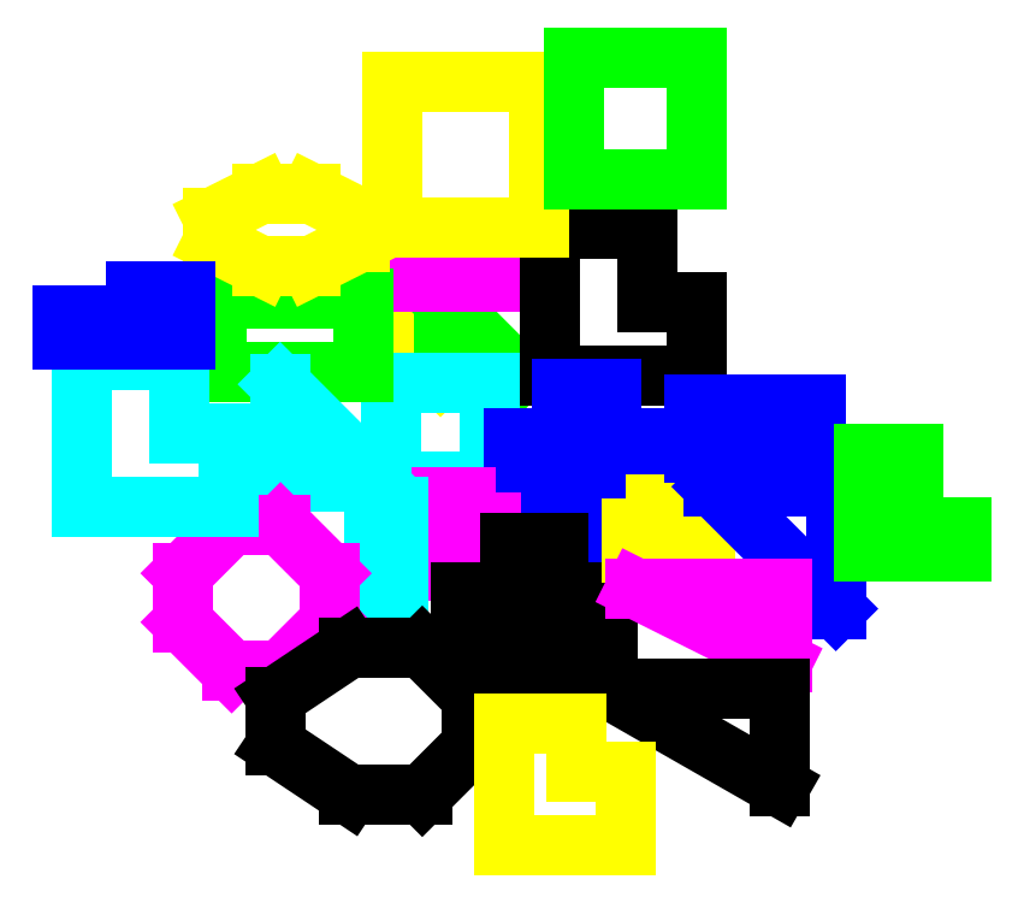
<metadata>
{"format":"dxf","ext":"dxf","renderer":"ezdxf+matplotlib","layout":"modelspace","background":"white","min_lineweight":24,"dpi":150}
</metadata>
<code>
0
SECTION
2
ENTITIES
0
LINE
8
Polygon_0
10
0
20
0
11
2
21
0
0
LINE
8
Polygon_0
10
2
20
0
11
0
21
2
0
LINE
8
Polygon_0
10
0
20
2
11
0
21
0
0
LINE
8
Polygon_1
10
2.14
20
0
11
5.14
21
0
0
LINE
8
Polygon_1
10
5.14
20
0
11
2.14
21
3
0
LINE
8
Polygon_1
10
2.14
20
3
11
2.14
21
0
0
LINE
8
Polygon_10
10
0.05682
20
3.826
11
4.057
21
3.826
0
LINE
8
Polygon_10
10
4.057
20
3.826
11
4.057
21
5.826
0
LINE
8
Polygon_10
10
4.057
20
5.826
11
3.057
21
5.826
0
LINE
8
Polygon_10
10
3.057
20
5.826
11
3.057
21
4.826
0
LINE
8
Polygon_10
10
3.057
20
4.826
11
0.05682
21
4.826
0
LINE
8
Polygon_10
10
0.05682
20
4.826
11
0.05682
21
3.826
0
LINE
8
Polygon_11
10
6.486
20
-0.01894
11
12.49
21
-0.01894
0
LINE
8
Polygon_11
10
12.49
20
-0.01894
11
12.49
21
2.981
0
LINE
8
Polygon_11
10
12.49
20
2.981
11
10.49
21
2.981
0
LINE
8
Polygon_11
10
10.49
20
2.981
11
10.49
21
5.981
0
LINE
8
Polygon_11
10
10.49
20
5.981
11
6.486
21
5.981
0
LINE
8
Polygon_11
10
6.486
20
5.981
11
6.486
21
-0.01894
0
LINE
8
Polygon_12
10
0.03599
20
6.01
11
6.036
21
6.01
0
LINE
8
Polygon_12
10
6.036
20
6.01
11
6.036
21
12.01
0
LINE
8
Polygon_12
10
6.036
20
12.01
11
0.03599
21
12.01
0
LINE
8
Polygon_12
10
0.03599
20
12.01
11
0.03599
21
6.01
0
LINE
8
Polygon_13
10
7.486
20
7.99
11
12.49
21
7.99
0
LINE
8
Polygon_13
10
12.49
20
7.99
11
12.49
21
12.99
0
LINE
8
Polygon_13
10
12.49
20
12.99
11
7.486
21
12.99
0
LINE
8
Polygon_13
10
7.486
20
12.99
11
7.486
21
7.99
0
LINE
8
Polygon_14
10
0
20
-4.355
11
4
21
-4.355
0
LINE
8
Polygon_14
10
4
20
-4.355
11
4
21
-0.3548
0
LINE
8
Polygon_14
10
4
20
-0.3548
11
0
21
-0.3548
0
LINE
8
Polygon_14
10
0
20
-0.3548
11
0
21
-4.355
0
LINE
8
Polygon_15
10
6.99
20
-6.604
11
8.99
21
-6.604
0
LINE
8
Polygon_15
10
8.99
20
-6.604
11
8.99
21
-4.604
0
LINE
8
Polygon_15
10
8.99
20
-4.604
11
10.99
21
-4.604
0
LINE
8
Polygon_15
10
10.99
20
-4.604
11
10.99
21
-2.604
0
LINE
8
Polygon_15
10
10.99
20
-2.604
11
8.99
21
-2.604
0
LINE
8
Polygon_15
10
8.99
20
-2.604
11
8.99
21
-0.604
0
LINE
8
Polygon_15
10
8.99
20
-0.604
11
6.99
21
-0.604
0
LINE
8
Polygon_15
10
6.99
20
-0.604
11
6.99
21
-2.604
0
LINE
8
Polygon_15
10
6.99
20
-2.604
11
4.99
21
-2.604
0
LINE
8
Polygon_15
10
4.99
20
-2.604
11
4.99
21
-4.604
0
LINE
8
Polygon_15
10
4.99
20
-4.604
11
6.99
21
-4.604
0
LINE
8
Polygon_15
10
6.99
20
-4.604
11
6.99
21
-6.604
0
LINE
8
Polygon_16
10
2.057
20
-8.037
11
3.057
21
-8.037
0
LINE
8
Polygon_16
10
3.057
20
-8.037
11
3.057
21
-7.037
0
LINE
8
Polygon_16
10
3.057
20
-7.037
11
4.057
21
-7.037
0
LINE
8
Polygon_16
10
4.057
20
-7.037
11
4.057
21
-6.037
0
LINE
8
Polygon_16
10
4.057
20
-6.037
11
3.057
21
-6.037
0
LINE
8
Polygon_16
10
3.057
20
-6.037
11
3.057
21
-5.037
0
LINE
8
Polygon_16
10
3.057
20
-5.037
11
2.057
21
-5.037
0
LINE
8
Polygon_16
10
2.057
20
-5.037
11
2.057
21
-6.037
0
LINE
8
Polygon_16
10
2.057
20
-6.037
11
1.057
21
-6.037
0
LINE
8
Polygon_16
10
1.057
20
-6.037
11
1.057
21
-7.037
0
LINE
8
Polygon_16
10
1.057
20
-7.037
11
2.057
21
-7.037
0
LINE
8
Polygon_16
10
2.057
20
-7.037
11
2.057
21
-8.037
0
LINE
8
Polygon_17
10
4.843
20
-12.89
11
6.843
21
-12.89
0
LINE
8
Polygon_17
10
6.843
20
-12.89
11
6.843
21
-10.89
0
LINE
8
Polygon_17
10
6.843
20
-10.89
11
8.843
21
-10.89
0
LINE
8
Polygon_17
10
8.843
20
-10.89
11
8.843
21
-8.888
0
LINE
8
Polygon_17
10
8.843
20
-8.888
11
6.843
21
-8.888
0
LINE
8
Polygon_17
10
6.843
20
-8.888
11
6.843
21
-6.888
0
LINE
8
Polygon_17
10
6.843
20
-6.888
11
4.843
21
-6.888
0
LINE
8
Polygon_17
10
4.843
20
-6.888
11
4.843
21
-8.888
0
LINE
8
Polygon_17
10
4.843
20
-8.888
11
2.843
21
-8.888
0
LINE
8
Polygon_17
10
2.843
20
-8.888
11
2.843
21
-10.89
0
LINE
8
Polygon_17
10
2.843
20
-10.89
11
4.843
21
-10.89
0
LINE
8
Polygon_17
10
4.843
20
-10.89
11
4.843
21
-12.89
0
LINE
8
Polygon_18
10
10.84
20
-8.293
11
11.84
21
-8.293
0
LINE
8
Polygon_18
10
11.84
20
-8.293
11
11.84
21
-7.293
0
LINE
8
Polygon_18
10
11.84
20
-7.293
11
12.84
21
-7.293
0
LINE
8
Polygon_18
10
12.84
20
-7.293
11
12.84
21
-6.293
0
LINE
8
Polygon_18
10
12.84
20
-6.293
11
11.84
21
-6.293
0
LINE
8
Polygon_18
10
11.84
20
-6.293
11
11.84
21
-5.293
0
LINE
8
Polygon_18
10
11.84
20
-5.293
11
10.84
21
-5.293
0
LINE
8
Polygon_18
10
10.84
20
-5.293
11
10.84
21
-6.293
0
LINE
8
Polygon_18
10
10.84
20
-6.293
11
9.844
21
-6.293
0
LINE
8
Polygon_18
10
9.844
20
-6.293
11
9.844
21
-7.293
0
LINE
8
Polygon_18
10
9.844
20
-7.293
11
10.84
21
-7.293
0
LINE
8
Polygon_18
10
10.84
20
-7.293
11
10.84
21
-8.293
0
LINE
8
Polygon_19
10
-7.158
20
0.1203
11
-1.158
21
0.1203
0
LINE
8
Polygon_19
10
-1.158
20
0.1203
11
-1.158
21
3.12
0
LINE
8
Polygon_19
10
-1.158
20
3.12
11
-7.158
21
3.12
0
LINE
8
Polygon_19
10
-7.158
20
3.12
11
-7.158
21
0.1203
0
LINE
8
Polygon_2
10
-4.571
20
-4.391
11
-0.5707
21
-4.391
0
LINE
8
Polygon_2
10
-0.5707
20
-4.391
11
-4.571
21
-0.3908
0
LINE
8
Polygon_2
10
-4.571
20
-0.3908
11
-4.571
21
-4.391
0
LINE
8
Polygon_20
10
-0.7136
20
-9.426
11
0.2864
21
-9.426
0
LINE
8
Polygon_20
10
0.2864
20
-9.426
11
0.2864
21
-5.426
0
LINE
8
Polygon_20
10
0.2864
20
-5.426
11
-0.7136
21
-5.426
0
LINE
8
Polygon_20
10
-0.7136
20
-5.426
11
-0.7136
21
-9.426
0
LINE
8
Polygon_21
10
12.4
20
-3.2
11
17.4
21
-3.2
0
LINE
8
Polygon_21
10
17.4
20
-3.2
11
17.4
21
-1.2
0
LINE
8
Polygon_21
10
17.4
20
-1.2
11
12.4
21
-1.2
0
LINE
8
Polygon_21
10
12.4
20
-1.2
11
12.4
21
-3.2
0
LINE
8
Polygon_22
10
-6.553
20
-12.13
11
-4.553
21
-12.13
0
LINE
8
Polygon_22
10
-4.553
20
-12.13
11
-2.553
21
-10.13
0
LINE
8
Polygon_22
10
-2.553
20
-10.13
11
-2.553
21
-8.13
0
LINE
8
Polygon_22
10
-2.553
20
-8.13
11
-4.553
21
-6.13
0
LINE
8
Polygon_22
10
-4.553
20
-6.13
11
-6.553
21
-6.13
0
LINE
8
Polygon_22
10
-6.553
20
-6.13
11
-8.553
21
-8.13
0
LINE
8
Polygon_22
10
-8.553
20
-8.13
11
-8.553
21
-10.13
0
LINE
8
Polygon_22
10
-8.553
20
-10.13
11
-6.553
21
-12.13
0
LINE
8
Polygon_23
10
-1.744
20
-17.19
11
1.256
21
-17.19
0
LINE
8
Polygon_23
10
1.256
20
-17.19
11
3.256
21
-15.19
0
LINE
8
Polygon_23
10
3.256
20
-15.19
11
3.256
21
-13.19
0
LINE
8
Polygon_23
10
3.256
20
-13.19
11
1.256
21
-11.19
0
LINE
8
Polygon_23
10
1.256
20
-11.19
11
-1.744
21
-11.19
0
LINE
8
Polygon_23
10
-1.744
20
-11.19
11
-4.744
21
-13.19
0
LINE
8
Polygon_23
10
-4.744
20
-13.19
11
-4.744
21
-15.19
0
LINE
8
Polygon_23
10
-4.744
20
-15.19
11
-1.744
21
-17.19
0
LINE
8
Polygon_24
10
-7.321
20
5.43
11
-5.321
21
4.43
0
LINE
8
Polygon_24
10
-5.321
20
4.43
11
-3.321
21
4.43
0
LINE
8
Polygon_24
10
-3.321
20
4.43
11
-1.321
21
5.43
0
LINE
8
Polygon_24
10
-1.321
20
5.43
11
-1.321
21
6.43
0
LINE
8
Polygon_24
10
-1.321
20
6.43
11
-3.321
21
7.43
0
LINE
8
Polygon_24
10
-3.321
20
7.43
11
-5.321
21
7.43
0
LINE
8
Polygon_24
10
-5.321
20
7.43
11
-7.321
21
6.43
0
LINE
8
Polygon_24
10
-7.321
20
6.43
11
-7.321
21
5.43
0
LINE
8
Polygon_3
10
18.2
20
-9.582
11
18.2
21
-4.582
0
LINE
8
Polygon_3
10
18.2
20
-4.582
11
13.2
21
-4.582
0
LINE
8
Polygon_3
10
13.2
20
-4.582
11
18.2
21
-9.582
0
LINE
8
Polygon_4
10
10
20
-8.754
11
16
21
-11.75
0
LINE
8
Polygon_4
10
16
20
-11.75
11
16
21
-8.754
0
LINE
8
Polygon_4
10
16
20
-8.754
11
10
21
-8.754
0
LINE
8
Polygon_5
10
8.891
20
-12.86
11
15.89
21
-16.86
0
LINE
8
Polygon_5
10
15.89
20
-16.86
11
15.89
21
-12.86
0
LINE
8
Polygon_5
10
15.89
20
-12.86
11
8.891
21
-12.86
0
LINE
8
Polygon_6
10
4.591
20
-19.28
11
9.591
21
-19.28
0
LINE
8
Polygon_6
10
9.591
20
-19.28
11
9.591
21
-16.28
0
LINE
8
Polygon_6
10
9.591
20
-16.28
11
7.591
21
-16.28
0
LINE
8
Polygon_6
10
7.591
20
-16.28
11
7.591
21
-14.28
0
LINE
8
Polygon_6
10
7.591
20
-14.28
11
4.591
21
-14.28
0
LINE
8
Polygon_6
10
4.591
20
-14.28
11
4.591
21
-19.28
0
LINE
8
Polygon_7
10
19.35
20
-7.249
11
23.35
21
-7.249
0
LINE
8
Polygon_7
10
23.35
20
-7.249
11
23.35
21
-6.249
0
LINE
8
Polygon_7
10
23.35
20
-6.249
11
21.35
21
-6.249
0
LINE
8
Polygon_7
10
21.35
20
-6.249
11
21.35
21
-3.249
0
LINE
8
Polygon_7
10
21.35
20
-3.249
11
19.35
21
-3.249
0
LINE
8
Polygon_7
10
19.35
20
-3.249
11
19.35
21
-7.249
0
LINE
8
Polygon_8
10
-12.69
20
-5.394
11
-6.685
21
-5.394
0
LINE
8
Polygon_8
10
-6.685
20
-5.394
11
-6.685
21
-2.394
0
LINE
8
Polygon_8
10
-6.685
20
-2.394
11
-8.685
21
-2.394
0
LINE
8
Polygon_8
10
-8.685
20
-2.394
11
-8.685
21
0.6064
0
LINE
8
Polygon_8
10
-8.685
20
0.6064
11
-12.69
21
0.6064
0
LINE
8
Polygon_8
10
-12.69
20
0.6064
11
-12.69
21
-5.394
0
LINE
8
Polygon_9
10
-13.46
20
1.419
11
-8.463
21
1.419
0
LINE
8
Polygon_9
10
-8.463
20
1.419
11
-8.463
21
3.419
0
LINE
8
Polygon_9
10
-8.463
20
3.419
11
-10.46
21
3.419
0
LINE
8
Polygon_9
10
-10.46
20
3.419
11
-10.46
21
2.419
0
LINE
8
Polygon_9
10
-10.46
20
2.419
11
-13.46
21
2.419
0
LINE
8
Polygon_9
10
-13.46
20
2.419
11
-13.46
21
1.419
0
ENDSEC
0
EOF

</code>
